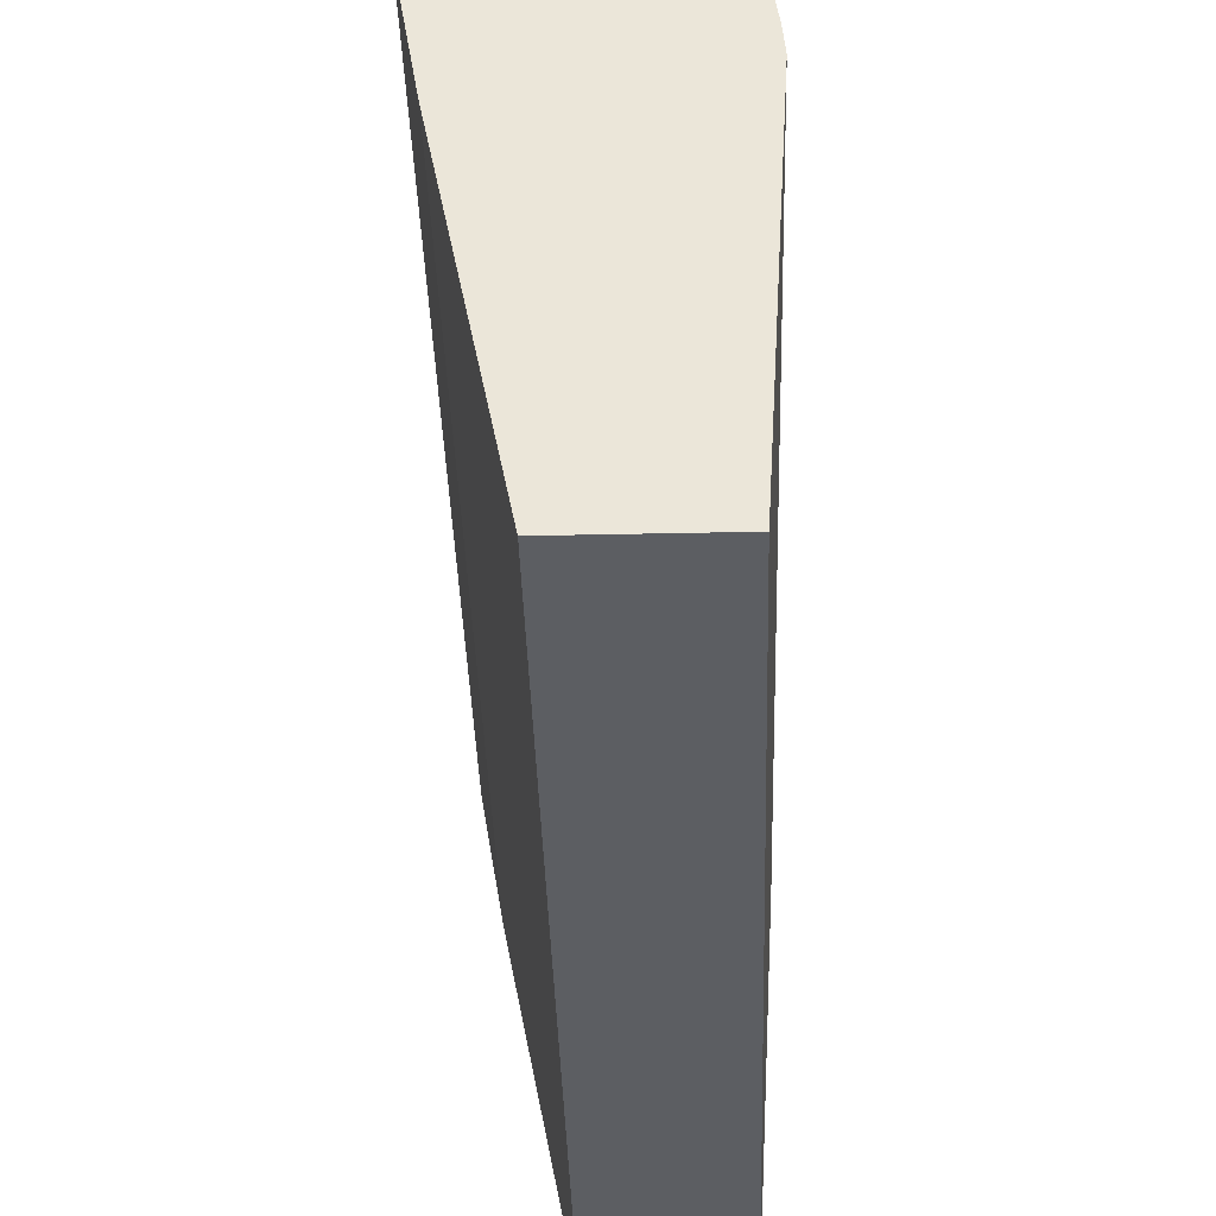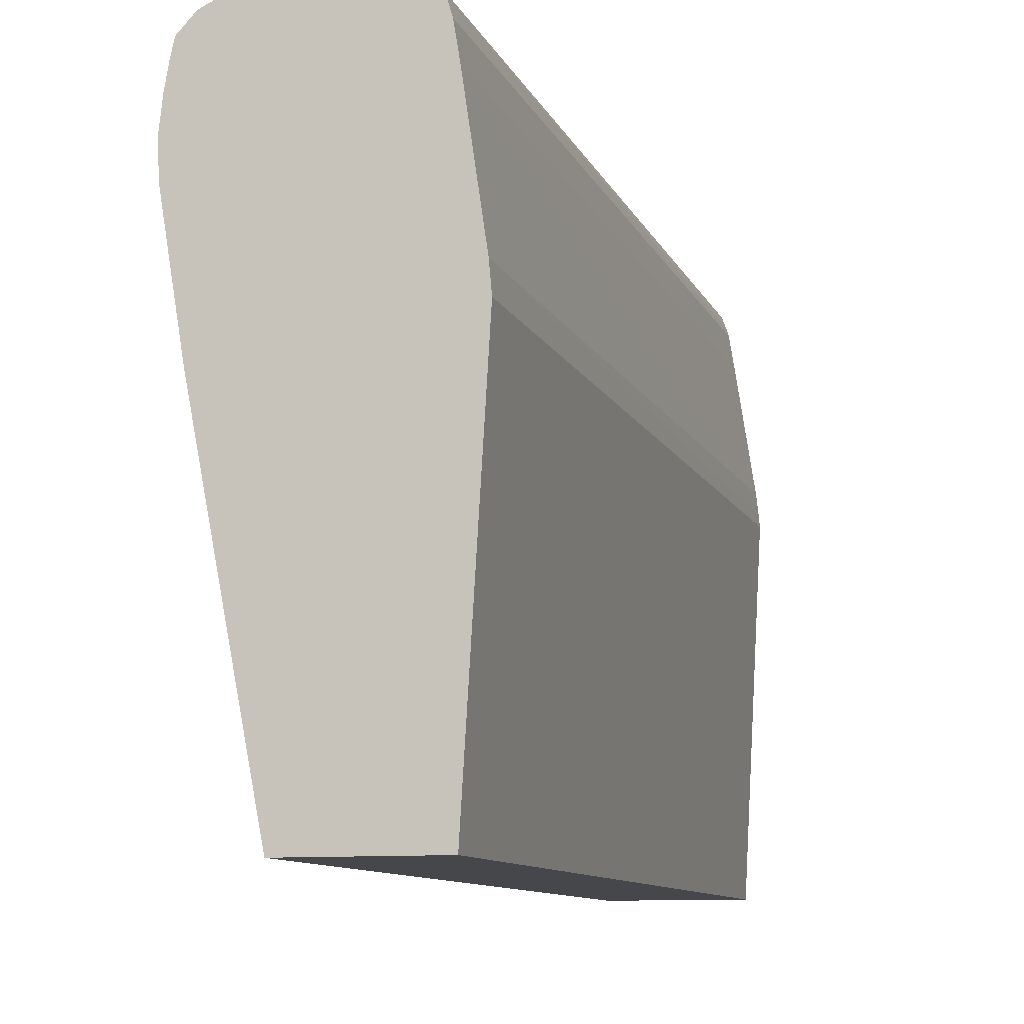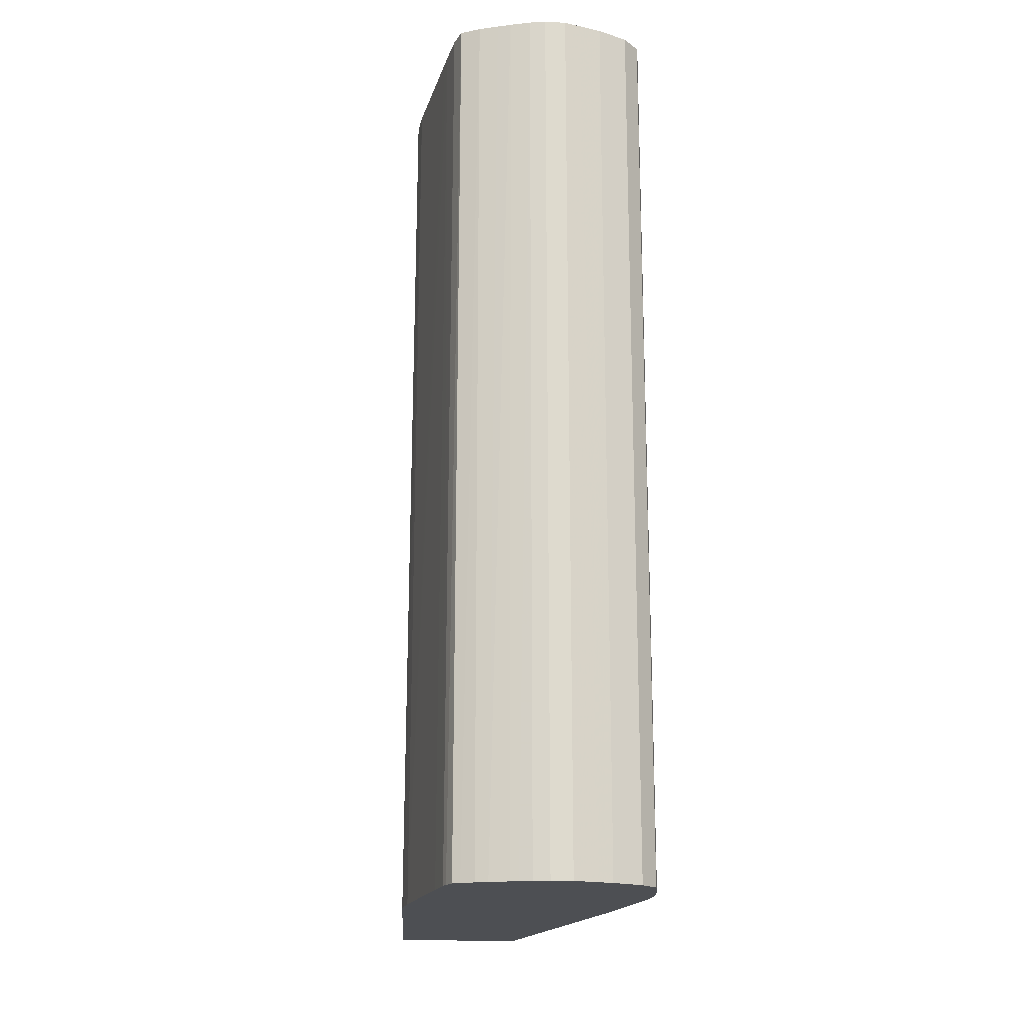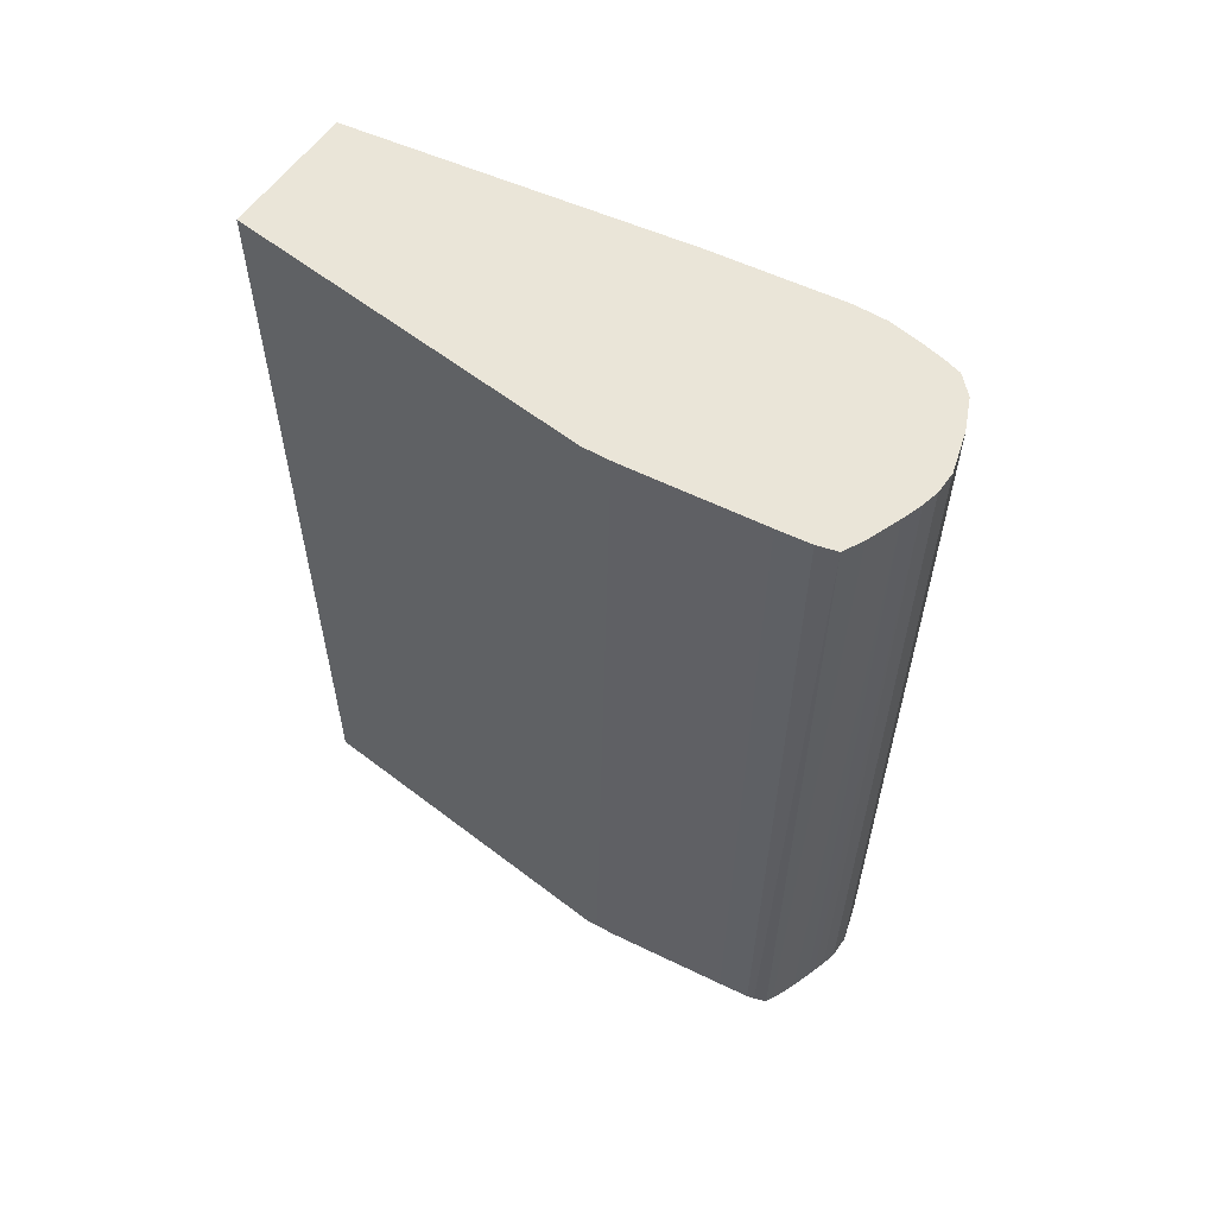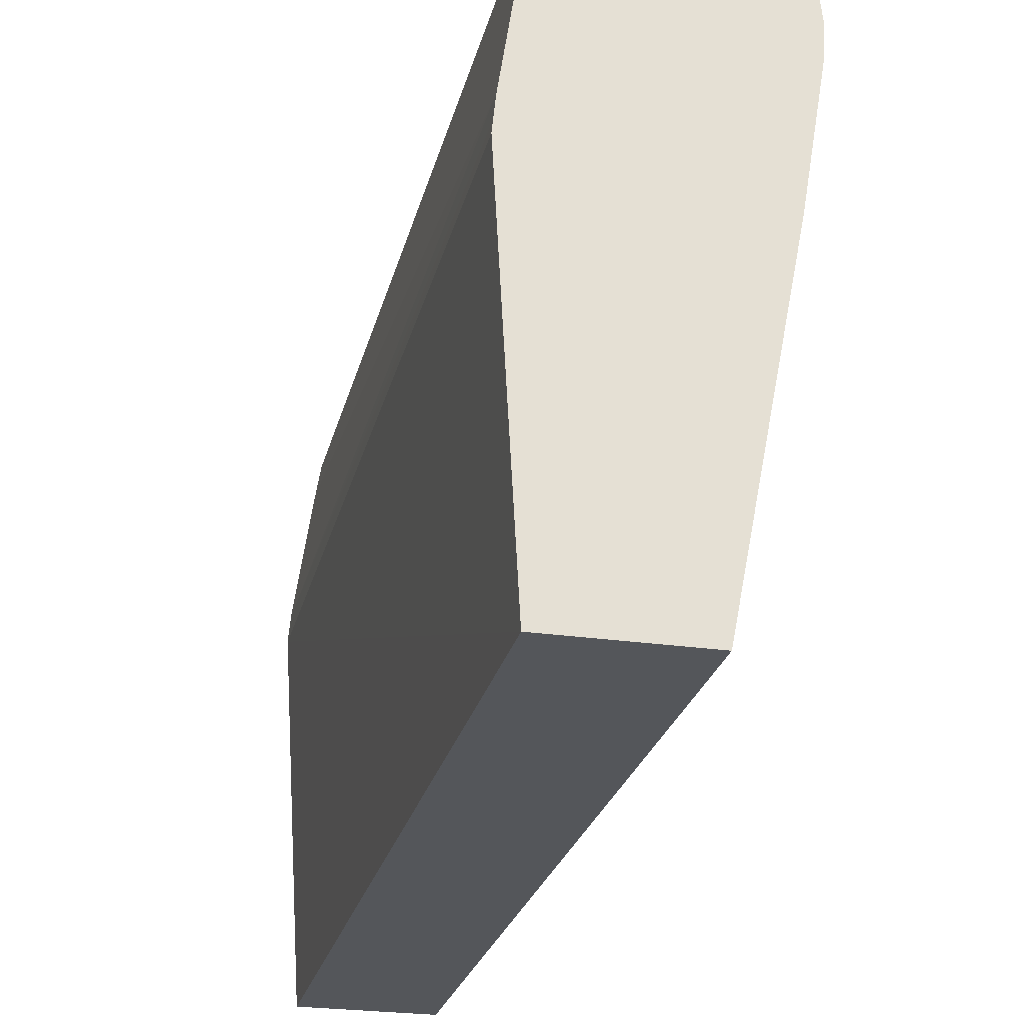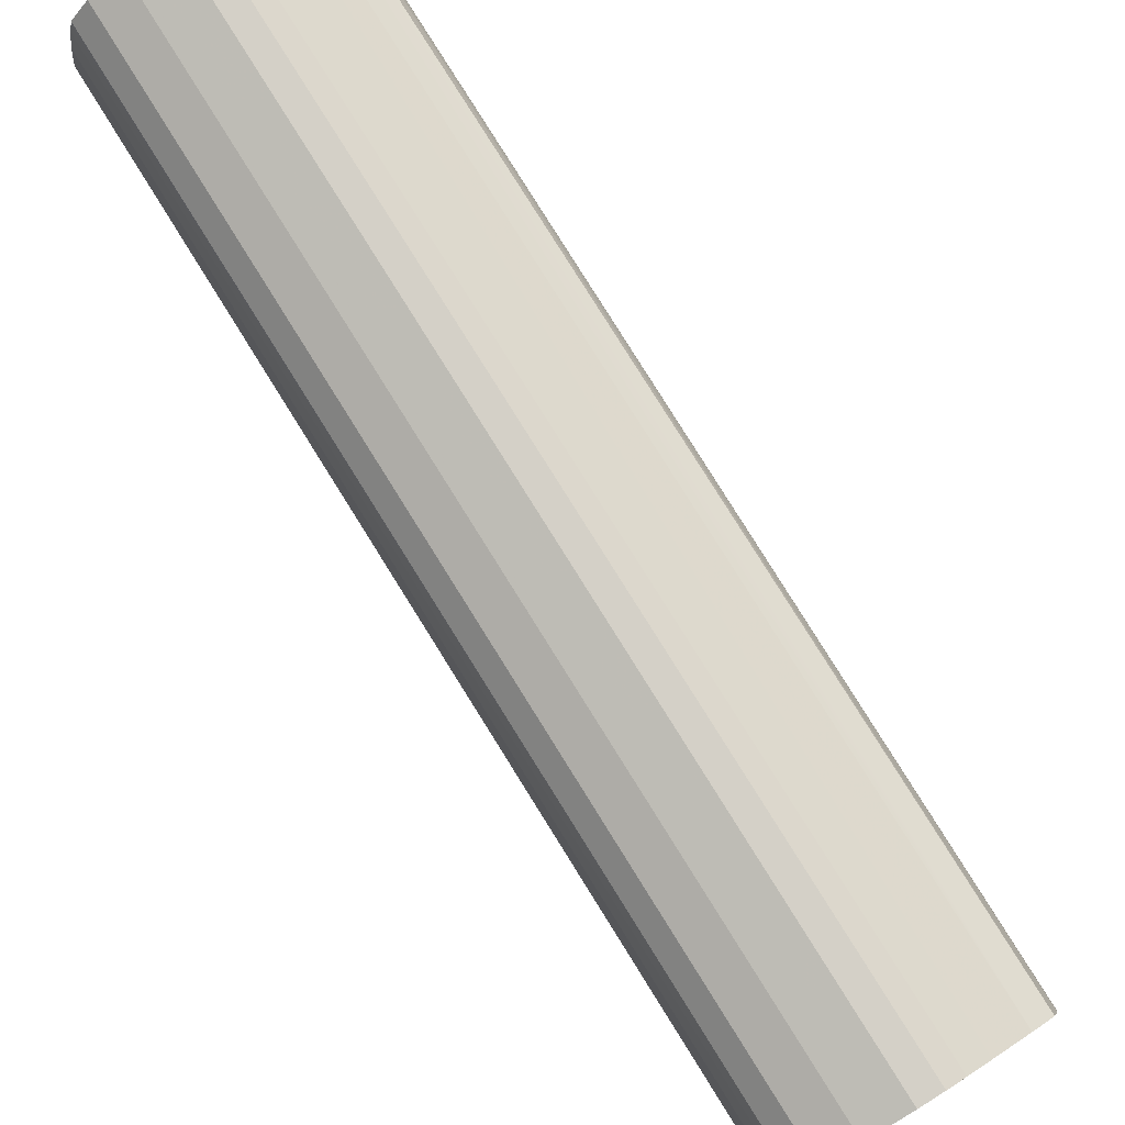
<metadata>
{"format":"obj","ext":"obj","renderer":"f3d","projection":"perspective","resolution":1024,"background":"white","views":[{"elev":-37.6,"azim":-178.4,"up":"+Z"},{"elev":-10.2,"azim":-163.9,"up":"+Z"},{"elev":-18.0,"azim":-6.2,"up":"+Y"},{"elev":59.0,"azim":-54.8,"up":"+Y"},{"elev":-25.4,"azim":-13.2,"up":"+Z"},{"elev":79.9,"azim":148.0,"up":"+Z"}]}
</metadata>
<code>
v 0.1217 0.0003725 0.446
v 0.124 0.0003725 0.4453
v 0.1188 0.0003725 0.446
v 0.1217 -0.1254 0.446
v 0.1252 -0.1254 0.445
v 0.1271 0.0003725 0.4444
v 0.1165 0.0003725 0.4455
v 0.1188 -0.1254 0.446
v 0.1271 -0.1254 0.4444
v 0.1313 0.0003725 0.4424
v 0.1154 0.0003725 0.4451
v 0.1148 -0.1254 0.445
v 0.1165 -0.1254 0.4455
v 0.1313 -0.1254 0.4424
v 0.1335 0.0003725 0.44
v 0.1138 0.0003725 0.4446
v 0.1138 -0.1254 0.4446
v 0.1335 -0.1254 0.44
v 0.134 0.0003725 0.4378
v 0.1337 -0.1254 0.4392
v 0.1119 0.0003725 0.4439
v 0.111 -0.1254 0.4437
v 0.1346 0.0003725 0.4345
v 0.134 -0.1254 0.4378
v 0.1342 -0.1254 0.4365
v 0.1093 0.0003725 0.4429
v 0.1093 -0.1254 0.443
v 0.1349 0.0003725 0.4319
v 0.1346 -0.1254 0.4345
v 0.1348 -0.1254 0.4328
v 0.1082 0.0003725 0.4424
v 0.1065 -0.1254 0.4417
v 0.1075 -0.1254 0.4422
v 0.1351 0.0003725 0.43
v 0.1351 -0.1254 0.43
v 0.1067 0.0003725 0.4416
v 0.1059 -0.1254 0.44
v 0.1348 0.0003725 0.4255
v 0.135 -0.1254 0.4283
v 0.1059 0.0003725 0.4389
v 0.1055 -0.1254 0.4389
v 0.1339 0.0003725 0.4202
v 0.1348 -0.1254 0.4255
v 0.1345 -0.1254 0.424
v 0.1051 0.0003725 0.4345
v 0.1048 -0.1254 0.4345
v 0.1319 0.0003725 0.4077
v 0.1323 -0.1254 0.4104
v 0.1049 0.0003725 0.4326
v 0.1021 -0.1254 0.4168
v 0.1022 -0.1254 0.4175
v 0.1231 0.0003725 0.3624
v 0.1319 -0.1254 0.4077
v 0.1038 0.0003725 0.4255
v 0.1018 -0.1254 0.4137
v 0.1026 0.0003725 0.4171
v 0.1024 0.0003725 0.4158
v 0.1051 0.0003725 0.3624
v 0.1231 -0.1254 0.3624
v 0.1017 -0.1254 0.4122
v 0.1021 0.0003725 0.4122
v 0.1044 -0.1254 0.3624
f 1 2 6
f 1 6 10
f 1 10 15
f 1 15 19
f 1 19 23
f 1 23 28
f 1 28 34
f 1 34 38
f 1 38 42
f 1 42 47
f 1 47 52
f 1 52 58
f 1 58 61
f 1 61 57
f 1 57 56
f 1 56 54
f 1 54 49
f 1 49 45
f 1 45 40
f 1 40 36
f 1 36 31
f 1 31 26
f 1 26 21
f 1 21 16
f 1 16 11
f 1 11 7
f 1 7 3
f 1 3 8
f 1 8 4
f 1 4 5
f 1 5 2
f 2 5 6
f 3 7 13
f 3 13 8
f 4 8 13
f 4 13 12
f 4 12 17
f 4 17 22
f 4 22 27
f 4 27 33
f 4 33 32
f 4 32 37
f 4 37 41
f 4 41 46
f 4 46 51
f 4 51 50
f 4 50 55
f 4 55 60
f 4 60 62
f 4 62 59
f 4 59 53
f 4 53 48
f 4 48 44
f 4 44 43
f 4 43 39
f 4 39 35
f 4 35 30
f 4 30 29
f 4 29 25
f 4 25 24
f 4 24 20
f 4 20 18
f 4 18 14
f 4 14 9
f 4 9 5
f 5 9 6
f 6 9 14
f 6 14 10
f 7 11 12
f 7 12 13
f 10 14 18
f 10 18 15
f 11 16 17
f 11 17 12
f 15 18 20
f 15 20 19
f 16 21 22
f 16 22 17
f 19 20 24
f 19 24 25
f 19 25 23
f 21 26 27
f 21 27 22
f 23 25 29
f 23 29 30
f 23 30 28
f 26 31 32
f 26 32 33
f 26 33 27
f 28 30 35
f 28 35 34
f 31 36 32
f 32 36 37
f 34 35 39
f 34 39 38
f 36 40 41
f 36 41 37
f 38 39 43
f 38 43 44
f 38 44 42
f 40 45 41
f 41 45 46
f 42 44 48
f 42 48 47
f 45 49 50
f 45 50 51
f 45 51 46
f 47 48 53
f 47 53 59
f 47 59 52
f 49 54 50
f 50 54 56
f 50 56 57
f 50 57 55
f 52 59 62
f 52 62 58
f 55 57 60
f 57 61 60
f 58 62 61
f 60 61 62

</code>
